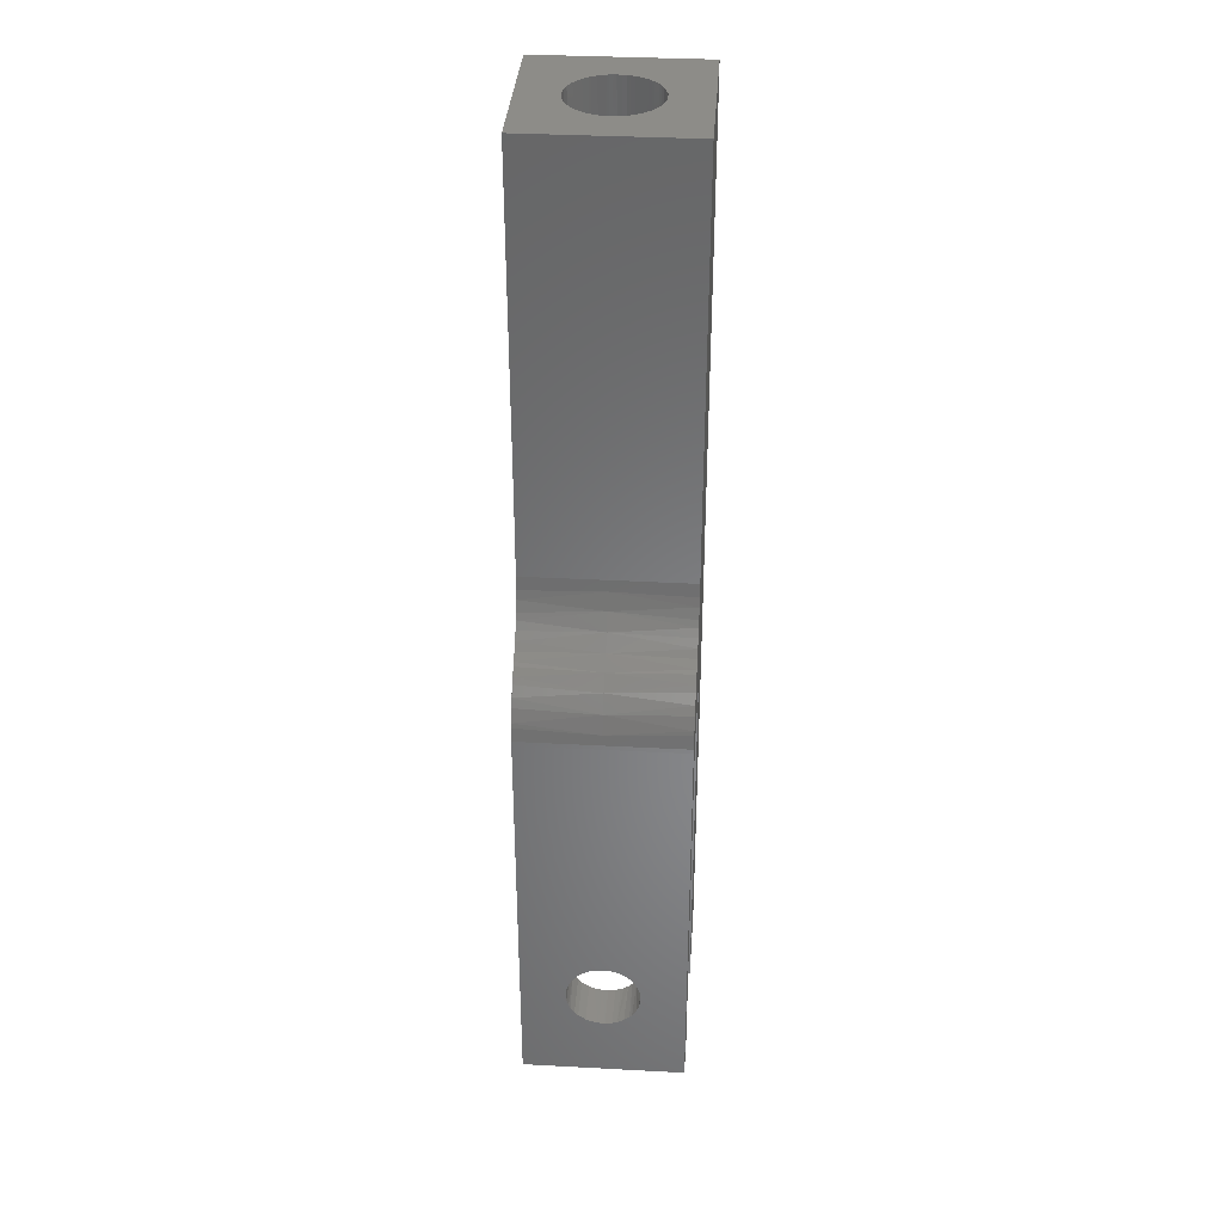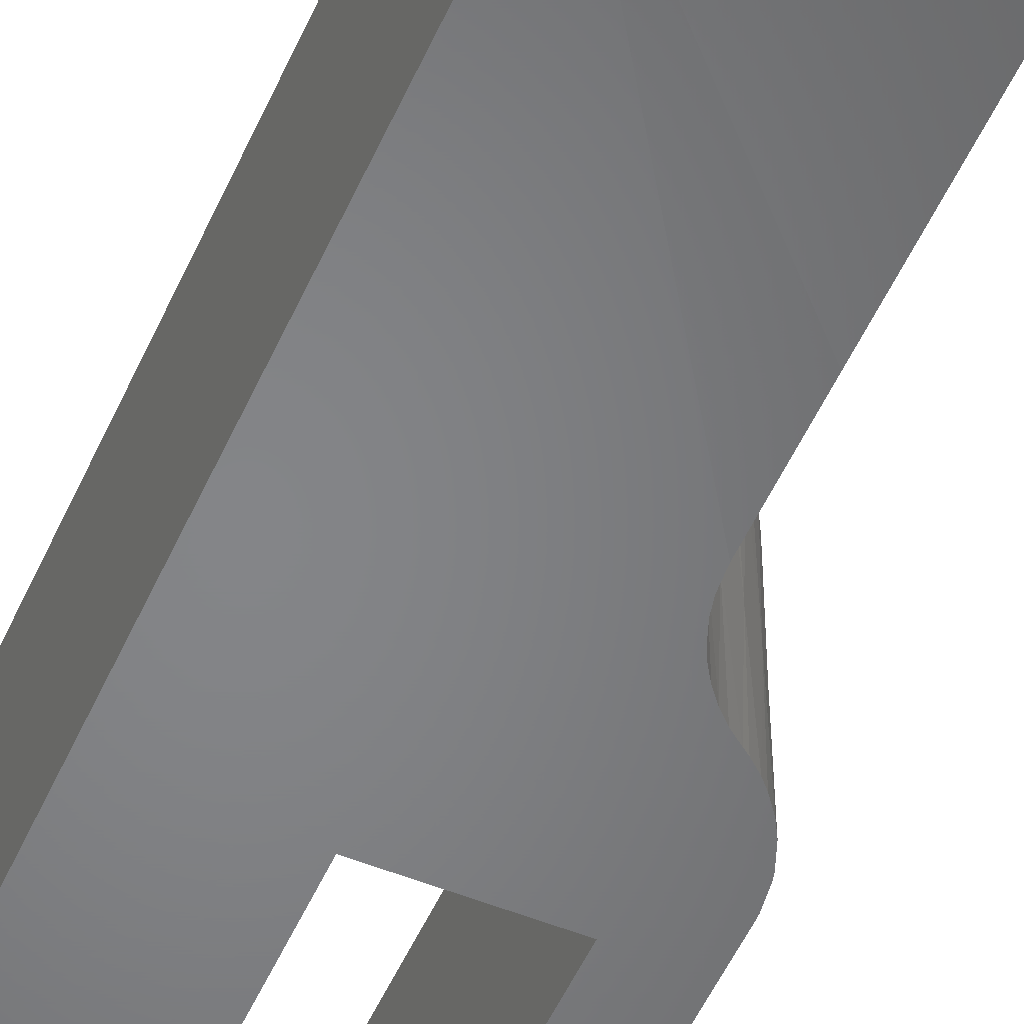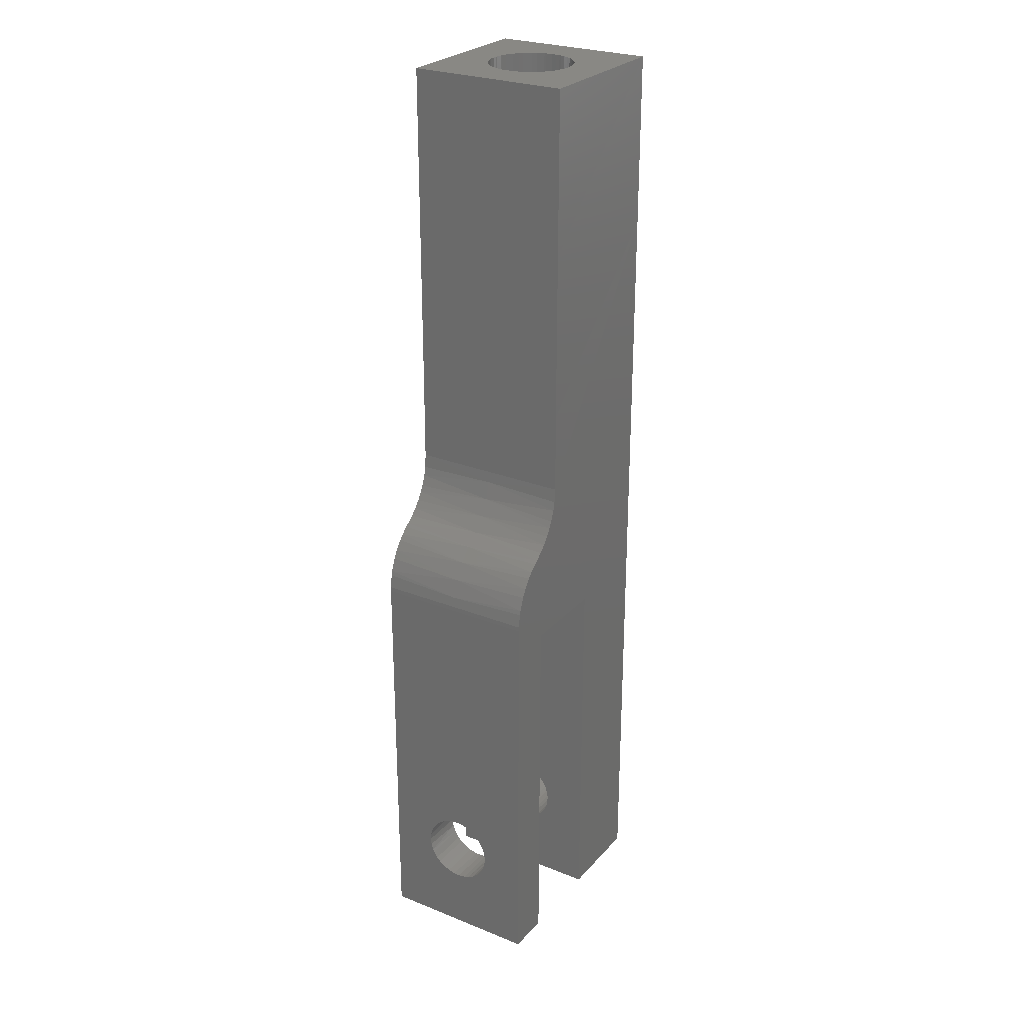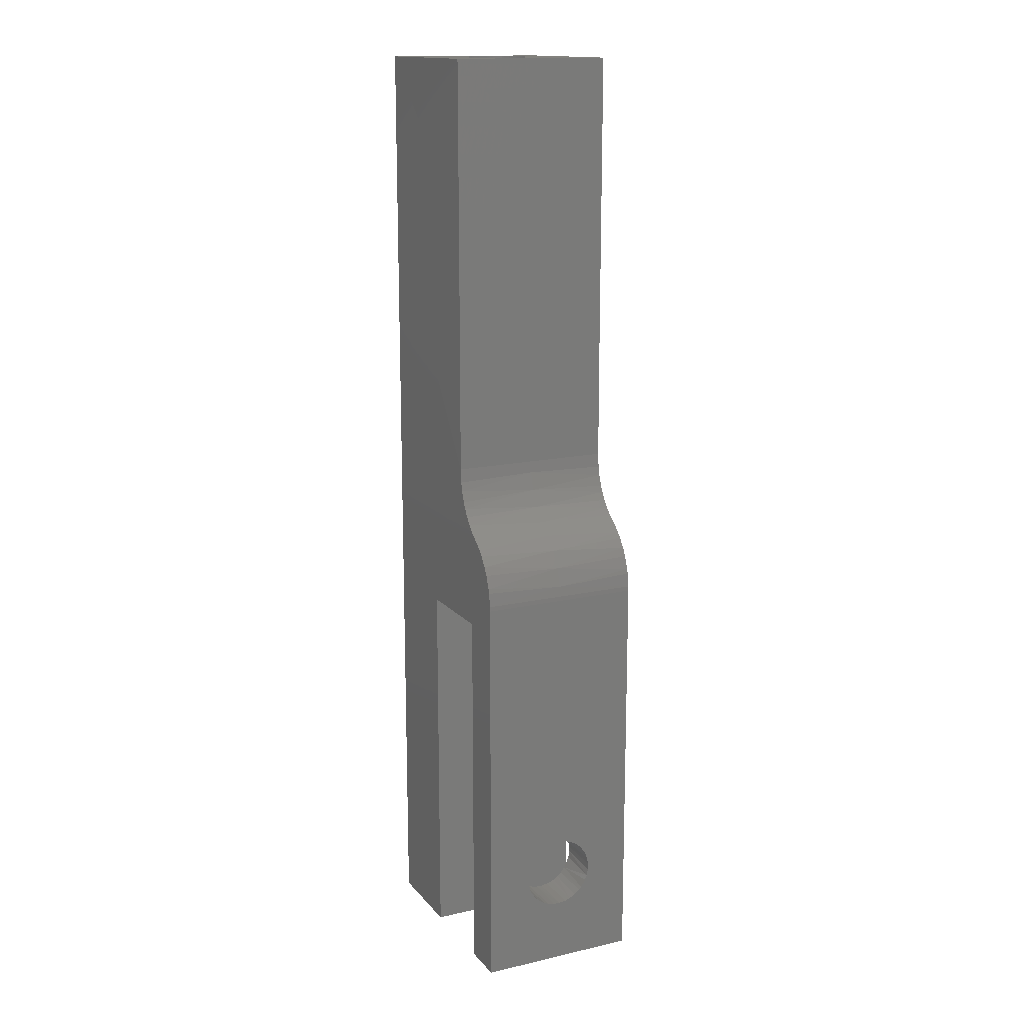
<metadata>
{"format":"stl","ext":"stl","renderer":"f3d","projection":"perspective","resolution":1024,"background":"white","views":[{"elev":35.8,"azim":-86.0,"up":"+Y"},{"elev":-52.3,"azim":156.4,"up":"+Z"},{"elev":26.6,"azim":-58.0,"up":"+Y"},{"elev":15.3,"azim":-115.7,"up":"+Y"}]}
</metadata>
<code>
# stl→obj: 298 verts, 600 faces
v 49.47 5.502 2.044
v 49.47 3.902 4
v 49.47 3.902 0
v 49.47 5.678 2.537
v 49.47 5.606 2.425
v 49.47 5.764 2.638
v 49.47 5.568 2.345
v 49.47 5.527 2.219
v 49.47 5.901 2.75
v 49.47 6.903 2.75
v 49.47 6.621 2.875
v 48.37 6.664 2.864
v 48.37 5.568 2.345
v 49.47 5.504 1.912
v 48.37 5.502 2.044
v 48.37 5.527 2.219
v 49.47 6.183 2.875
v 48.37 6.226 1.115
v 48.37 6.057 1.166
v 49.47 6.183 1.126
v 49.47 6.49 2.898
v 49.47 6.621 1.126
v 49.47 6.787 1.185
v 48.37 6.747 1.166
v 48.37 5.829 1.302
v 48.37 5.734 1.395
v 49.47 5.734 1.395
v 48.37 6.787 2.815
v 48.37 6.578 1.115
v 49.47 6.017 1.185
v 48.37 5.977 1.204
v 49.47 5.829 1.302
v 49.47 6.38 1.101
v 48.37 6.402 1.098
v 48.37 6.903 1.25
v 49.47 13.4 4
v 49.47 6.358 2.901
v 48.37 5.829 2.698
v 48.37 6.49 2.898
v 54.12 23.41 0
v 54.12 27.58 4
v 54.12 23.41 4
v 48.37 6.314 2.898
v 51.07 27.58 1.976
v 50.12 27.58 0
v 51.07 27.58 2.121
v 52.17 27.58 3.047
v 50.12 27.58 4
v 51.1 27.58 2.247
v 54.12 27.58 0
v 52.84 15.4 2.769
v 52.75 27.58 2.845
v 52.86 27.58 2.752
v 50.12 23.53 3.997
v 50.12 23.53 0.00349
v 50.12 19.38 0.005236
v 50.12 19.38 3.995
v 48.37 5.764 2.638
v 48.37 5.652 2.501
v 51.1 27.58 1.737
v 51.09 27.58 1.795
v 48.37 3.902 0
v 48.37 3.902 4
v 48.37 6.14 2.864
v 48.37 6.017 2.815
v 48.37 6.81 4
v 51.13 27.58 1.674
v 51.77 3.902 4
v 51.77 5.502 2.044
v 51.77 3.902 0
v 48.37 5.606 1.575
v 49.47 5.606 1.575
v 49.47 7.198 1.575
v 48.37 7.198 1.575
v 49.47 7.152 1.499
v 49.47 6.939 1.276
v 48.37 7.04 1.362
v 49.47 7.04 1.362
v 48.37 7.1 1.427
v 49.47 13.4 0
v 49.47 7.251 1.697
v 48.37 7.251 1.697
v 49.47 7.3 1.912
v 48.37 7.293 1.868
v 49.47 7.302 2.044
v 51.77 5.678 2.537
v 54.12 5.678 2.537
v 51.77 5.568 2.345
v 51.77 5.939 2.773
v 51.77 5.829 2.698
v 52.71 15.4 2.876
v 52.08 15.4 1.99
v 52.54 15.4 2.967
v 51.77 5.764 2.638
v 54.12 6.787 2.815
v 51.77 6.747 2.834
v 51.77 6.903 2.75
v 51.77 6.446 2.901
v 51.77 6.578 2.885
v 54.12 6.402 2.903
v 54.12 6.226 2.885
v 51.77 6.27 2.892
v 51.77 6.098 2.849
v 54.12 5.901 2.75
v 54.12 5.764 2.638
v 51.77 5.527 2.219
v 49.47 7.276 2.219
v 49.47 7.04 2.638
v 49.47 7.126 2.537
v 49.47 7.236 2.345
v 49.47 5.553 1.697
v 48.37 5.51 1.868
v 48.37 5.553 1.697
v 49.47 7.198 2.425
v 48.37 7.302 2.044
v 48.37 7.236 2.345
v 48.37 7.04 2.638
v 48.37 7.276 2.219
v 48.37 6.975 2.698
v 48.37 7.152 2.501
v 52.74 15.4 1.149
v 52.52 27.58 1.023
v 52.4 15.4 0.983
v 51.16 15.4 1.563
v 51.09 15.4 1.787
v 52.66 27.58 2.902
v 51.16 15.4 2.438
v 51.09 15.4 2.214
v 52.23 15.4 0.951
v 51.57 15.4 1.102
v 51.63 27.58 1.063
v 51.53 27.58 1.138
v 51.26 15.4 1.395
v 51.28 27.58 1.366
v 51.2 27.58 1.482
v 51.93 15.4 0.963
v 51.18 27.58 1.516
v 51.16 27.58 1.564
v 51.68 27.58 1.04
v 51.74 15.4 1.017
v 51.79 27.58 1.003
v 51.93 15.4 3.038
v 51.74 15.4 2.984
v 51.43 15.4 1.203
v 51.46 27.58 1.183
v 51.92 27.58 0.9674
v 51.84 27.58 0.9854
v 51.26 15.4 2.606
v 52.35 15.4 3.03
v 52.08 27.58 0.9482
v 52.25 27.58 3.047
v 51.58 27.58 2.896
v 51.65 27.58 2.945
v 51.31 27.58 1.328
v 51.43 27.58 1.203
v 52.58 27.58 2.947
v 52.23 27.58 0.9614
v 52.16 27.58 0.9486
v 53.16 15.4 1.829
v 53.17 27.58 1.97
v 53.16 27.58 1.902
v 53.12 15.4 2.339
v 53.01 15.4 2.571
v 53.12 15.4 1.662
v 49.15 15.67 0
v 49.11 15.63 2
v 49.24 15.73 0
v 48.98 15.52 0
v 49.45 15.9 2
v 51.32 27.58 2.683
v 51.43 27.58 2.798
v 48.8 15.31 2
v 48.86 15.39 0
v 48.69 15.16 0
v 49.98 16.65 2
v 50.04 16.82 4
v 50.09 17.1 2
v 50.09 17.04 4
v 52.36 27.58 0.9749
v 50.04 16.82 0
v 49.94 16.55 4
v 49.86 16.4 4
v 49.76 16.25 2
v 51.77 13.4 4
v 49.43 15.87 0
v 49.59 16.03 0
v 49.86 16.4 0
v 49.94 16.55 0
v 51.43 15.4 2.798
v 53.06 27.58 2.464
v 53.11 27.58 2.355
v 53.01 15.4 1.43
v 53.17 15.4 2.086
v 51.07 15.4 1.979
v 51.77 13.4 0
v 50.09 17.04 0
v 49.74 16.21 0
v 53.15 27.58 2.239
v 50.12 17.39 0
v 50.12 17.39 4
v 52.4 27.58 0.983
v 53.15 27.58 1.762
v 53.09 27.58 1.59
v 53.16 27.58 2.073
v 53.16 27.58 1.813
v 53.03 27.58 1.475
v 53 27.58 1.416
v 53.16 27.58 2.189
v 52.9 27.58 1.298
v 51.13 27.58 2.346
v 48.58 14.96 0
v 51.88 27.58 3.025
v 52.98 27.58 2.613
v 53.02 27.58 2.557
v 51.21 27.58 2.531
v 52.32 27.58 3.034
v 52.4 27.58 3.004
v 51.29 27.58 2.647
v 51.17 27.58 2.466
v 52.98 27.58 1.388
v 51.96 27.58 3.043
v 52.81 27.58 1.218
v 52.71 27.58 1.125
v 51.73 27.58 2.979
v 52.9 27.58 2.703
v 54.12 7.236 2.345
v 54.12 7.152 2.501
v 51.77 7.126 2.537
v 51.77 7.236 2.345
v 51.77 7.276 2.219
v 51.77 7.198 2.425
v 54.12 7.04 2.638
v 51.77 7.04 2.638
v 51.77 7.302 2.044
v 54.12 7.276 2.219
v 54.12 7.302 2.044
v 54.12 5.553 1.697
v 51.77 5.553 1.697
v 54.12 5.51 1.868
v 51.77 5.678 1.463
v 54.12 5.704 1.427
v 54.12 5.764 1.362
v 54.12 7.3 1.912
v 54.12 6.975 2.698
v 51.77 6.939 1.276
v 51.77 7.07 1.395
v 51.77 7.152 1.499
v 54.12 6.975 1.302
v 54.12 7.1 1.427
v 54.12 7.251 1.697
v 51.77 7.251 1.697
v 54.12 7.198 1.575
v 51.77 7.198 1.575
v 51.77 6.446 1.1
v 51.77 7.293 1.868
v 48.55 14.91 2
v 48.58 14.96 4
v 48.69 15.16 4
v 48.45 14.64 4
v 48.41 14.45 2
v 48.45 14.64 0
v 48.42 14.53 4
v 48.37 14.19 4
v 51.77 6.787 1.185
v 48.42 14.53 0
v 48.37 14.19 0
v 49.74 16.21 4
v 49.59 16.03 4
v 48.98 15.52 4
v 49.15 15.67 4
v 49.24 15.73 4
v 49.43 15.87 4
v 48.86 15.39 4
v 48.37 14.08 4
v 48.37 14.08 0
v 54.12 5.901 1.25
v 51.77 5.939 1.227
v 54.12 3.902 0
v 54.12 6.057 1.166
v 54.12 6.226 1.115
v 51.77 6.27 1.109
v 51.77 6.098 1.151
v 54.12 3.902 4
v 54.12 6.057 2.834
v 54.12 5.502 2.044
v 54.12 5.527 2.219
v 54.12 6.621 2.875
v 54.12 5.568 2.345
v 54.12 5.606 1.575
v 54.12 6.402 1.098
v 54.12 6.827 1.204
v 54.12 6.664 1.136
v 54.12 6.49 1.102
v 51.77 5.764 1.362
v 51.77 5.829 1.302
v 51.77 5.504 1.912
v 51.77 5.606 1.575
v 51.77 6.621 1.126
f 1 2 3
f 4 2 5
f 6 2 4
f 7 2 8
f 9 2 6
f 5 2 7
f 10 11 12
f 5 7 13
f 3 14 1
f 15 1 14
f 5 13 4
f 8 13 7
f 8 1 16
f 13 8 16
f 2 1 8
f 17 2 9
f 18 19 20
f 12 11 21
f 22 23 24
f 25 26 27
f 28 10 12
f 29 22 24
f 25 30 31
f 30 25 32
f 30 19 31
f 18 33 34
f 29 34 33
f 35 24 23
f 36 11 10
f 11 36 21
f 2 21 36
f 37 2 17
f 21 2 37
f 9 6 38
f 21 39 12
f 40 41 42
f 39 37 43
f 44 45 46
f 47 48 41
f 46 48 49
f 48 46 45
f 41 40 50
f 51 52 53
f 45 54 48
f 45 55 54
f 54 56 57
f 58 4 59
f 13 59 4
f 55 50 40
f 33 22 29
f 50 55 45
f 15 16 1
f 60 45 61
f 21 37 39
f 61 45 44
f 62 63 15
f 43 37 64
f 9 65 64
f 17 64 37
f 17 9 64
f 4 58 6
f 65 9 38
f 38 6 58
f 28 12 66
f 12 39 66
f 43 66 39
f 63 65 38
f 66 64 63
f 64 66 43
f 62 26 25
f 62 31 19
f 67 45 60
f 20 19 30
f 68 69 70
f 27 71 72
f 73 74 75
f 35 76 77
f 78 77 76
f 79 77 78
f 76 80 78
f 81 82 73
f 79 78 74
f 82 74 73
f 78 80 75
f 83 84 81
f 85 80 36
f 80 83 81
f 80 81 73
f 80 85 83
f 75 80 73
f 78 75 74
f 84 82 81
f 86 87 88
f 68 89 90
f 91 92 93
f 94 68 90
f 95 96 97
f 98 99 100
f 101 102 98
f 89 103 104
f 89 104 105
f 90 89 105
f 68 94 86
f 68 88 106
f 68 86 88
f 69 68 106
f 105 94 90
f 94 87 86
f 85 36 107
f 36 108 109
f 36 10 108
f 107 36 110
f 3 22 33
f 22 80 23
f 76 35 23
f 23 80 76
f 80 22 3
f 14 3 111
f 3 72 111
f 27 32 25
f 3 32 27
f 3 27 72
f 15 14 112
f 112 111 113
f 112 14 111
f 72 113 111
f 113 72 71
f 20 3 33
f 71 27 26
f 30 3 20
f 20 33 18
f 114 36 109
f 110 36 114
f 85 115 83
f 114 116 110
f 108 117 109
f 115 85 118
f 85 107 118
f 116 118 110
f 118 107 110
f 108 119 117
f 28 119 10
f 116 114 109
f 116 109 120
f 120 109 117
f 119 108 10
f 3 30 32
f 121 122 123
f 124 125 92
f 93 126 91
f 127 92 128
f 129 92 123
f 130 131 132
f 60 61 125
f 133 134 135
f 125 67 60
f 136 92 129
f 61 44 125
f 124 137 138
f 139 131 140
f 140 141 139
f 142 92 143
f 144 132 145
f 146 147 136
f 140 147 141
f 127 148 92
f 149 93 92
f 140 130 92
f 128 46 49
f 136 150 146
f 149 47 151
f 143 152 153
f 135 137 133
f 133 154 134
f 155 154 144
f 138 67 124
f 93 156 126
f 149 142 47
f 129 157 158
f 159 160 161
f 130 144 92
f 162 92 163
f 91 51 92
f 140 92 136
f 164 92 159
f 124 92 133
f 121 123 92
f 165 166 167
f 168 166 165
f 166 169 167
f 170 171 148
f 142 149 92
f 172 168 173
f 174 172 173
f 175 176 177
f 177 176 178
f 123 179 129
f 177 180 175
f 176 175 181
f 181 175 182
f 183 182 175
f 99 68 184
f 169 185 167
f 124 67 125
f 186 169 183
f 187 175 188
f 143 92 189
f 158 150 129
f 162 190 191
f 148 189 92
f 192 92 164
f 159 92 193
f 144 133 92
f 194 92 125
f 195 36 80
f 36 195 184
f 196 180 177
f 180 188 175
f 186 183 197
f 197 183 187
f 187 183 175
f 169 186 185
f 125 44 194
f 144 145 155
f 162 198 193
f 195 188 180
f 196 199 195
f 178 200 177
f 199 177 200
f 195 180 196
f 130 132 144
f 163 92 51
f 194 128 92
f 192 121 92
f 162 193 92
f 123 122 201
f 159 193 160
f 164 202 203
f 193 204 160
f 159 161 205
f 199 57 56
f 162 191 198
f 57 199 200
f 56 40 199
f 133 137 124
f 140 131 130
f 192 206 207
f 193 208 204
f 192 209 121
f 128 210 127
f 136 147 140
f 55 40 56
f 148 171 189
f 211 195 80
f 196 177 199
f 56 54 55
f 143 212 142
f 163 213 214
f 127 215 148
f 40 195 199
f 144 154 133
f 149 151 216
f 93 217 156
f 148 218 170
f 127 219 215
f 123 201 179
f 129 179 157
f 162 163 190
f 192 207 220
f 91 52 51
f 142 221 47
f 192 220 209
f 121 222 223
f 129 150 136
f 121 209 222
f 223 122 121
f 127 210 219
f 128 49 210
f 189 171 152
f 149 216 217
f 143 189 152
f 194 44 46
f 143 224 212
f 163 225 213
f 159 202 164
f 163 214 190
f 159 205 202
f 192 203 206
f 164 203 192
f 91 126 52
f 51 53 225
f 194 46 128
f 149 217 93
f 148 215 218
f 143 153 224
f 142 212 221
f 51 225 163
f 193 198 208
f 68 99 98
f 115 84 83
f 68 102 103
f 171 48 152
f 48 210 49
f 41 126 156
f 217 41 156
f 52 41 53
f 126 41 52
f 153 152 48
f 41 214 213
f 212 48 221
f 224 48 212
f 41 217 216
f 151 41 216
f 47 41 151
f 48 47 221
f 48 224 153
f 170 48 171
f 219 48 215
f 215 48 218
f 155 45 154
f 145 45 155
f 132 45 145
f 45 139 141
f 45 141 147
f 45 147 146
f 45 146 150
f 50 150 158
f 198 191 41
f 41 204 208
f 41 160 204
f 160 41 50
f 208 198 41
f 48 219 210
f 48 170 218
f 190 41 191
f 214 41 190
f 225 41 213
f 53 41 225
f 226 227 228
f 226 229 230
f 226 231 229
f 226 228 231
f 228 227 232
f 97 184 233
f 228 184 231
f 233 184 228
f 230 234 235
f 234 236 235
f 230 184 234
f 229 184 230
f 231 184 229
f 237 238 239
f 240 241 242
f 195 234 184
f 154 45 134
f 236 234 243
f 244 95 97
f 195 245 246
f 195 246 247
f 248 249 245
f 250 251 252
f 251 253 252
f 254 195 70
f 253 251 195
f 255 195 251
f 234 195 255
f 41 48 54
f 42 41 54
f 230 235 226
f 232 233 228
f 232 244 233
f 244 97 233
f 255 243 234
f 134 45 135
f 45 131 139
f 45 132 131
f 174 211 256
f 257 258 256
f 259 256 260
f 257 256 259
f 261 260 256
f 174 256 172
f 172 256 258
f 262 260 263
f 195 247 253
f 246 249 252
f 247 246 252
f 252 253 247
f 243 255 250
f 255 251 250
f 245 249 246
f 211 261 256
f 195 264 245
f 261 265 260
f 265 266 260
f 68 103 89
f 182 183 267
f 267 183 268
f 268 183 169
f 269 270 166
f 270 271 166
f 271 169 166
f 271 272 169
f 272 268 169
f 172 273 269
f 166 168 172
f 258 273 172
f 274 263 275
f 263 266 275
f 260 266 263
f 262 259 260
f 276 277 242
f 195 186 197
f 195 187 188
f 50 157 179
f 50 179 201
f 50 220 207
f 122 50 201
f 223 50 122
f 222 50 223
f 50 222 209
f 50 158 157
f 150 50 45
f 209 220 50
f 50 207 206
f 203 50 206
f 45 67 138
f 45 138 137
f 45 137 135
f 50 161 160
f 195 197 187
f 205 161 50
f 50 202 205
f 195 165 167
f 195 167 185
f 195 185 186
f 195 168 165
f 195 173 168
f 195 174 173
f 80 266 265
f 80 265 261
f 80 261 211
f 195 211 174
f 266 80 275
f 278 195 40
f 195 278 70
f 80 62 275
f 62 80 3
f 202 50 203
f 279 280 281
f 269 166 172
f 276 279 282
f 101 283 284
f 104 283 105
f 284 283 104
f 105 283 87
f 278 285 283
f 286 283 285
f 287 283 100
f 288 283 286
f 275 35 77
f 275 77 79
f 275 79 74
f 35 275 24
f 74 82 275
f 275 82 84
f 283 288 87
f 283 287 42
f 100 283 101
f 95 244 42
f 235 42 226
f 241 278 242
f 278 241 289
f 242 278 276
f 276 278 279
f 279 278 280
f 278 290 280
f 289 237 278
f 237 239 278
f 285 278 239
f 40 291 292
f 293 40 292
f 278 293 290
f 293 278 40
f 42 287 95
f 275 84 115
f 115 274 275
f 117 274 120
f 274 118 116
f 16 15 63
f 288 286 106
f 69 286 285
f 286 69 106
f 287 96 95
f 99 96 287
f 284 103 102
f 101 284 102
f 284 104 103
f 87 288 88
f 88 288 106
f 184 96 99
f 96 184 97
f 279 281 282
f 68 98 102
f 63 13 16
f 40 236 243
f 65 63 64
f 63 38 58
f 119 28 66
f 274 115 118
f 119 274 117
f 274 119 66
f 62 112 113
f 62 113 71
f 62 71 26
f 112 62 15
f 62 25 31
f 62 19 18
f 62 34 29
f 34 62 18
f 275 29 24
f 29 275 62
f 63 58 59
f 63 59 13
f 236 42 235
f 105 87 94
f 42 232 227
f 70 294 295
f 70 296 238
f 294 70 240
f 296 70 69
f 297 70 238
f 240 70 297
f 240 242 294
f 242 295 294
f 296 239 238
f 42 54 57
f 200 42 57
f 184 200 178
f 184 176 181
f 184 178 176
f 184 182 267
f 264 298 291
f 200 184 42
f 245 264 248
f 195 298 264
f 42 227 226
f 297 238 289
f 298 292 291
f 282 70 277
f 277 70 295
f 238 237 289
f 281 70 282
f 195 254 298
f 242 277 295
f 280 290 254
f 281 280 254
f 276 282 277
f 290 293 254
f 254 293 292
f 298 254 292
f 248 264 291
f 268 184 267
f 70 281 254
f 257 184 258
f 285 239 296
f 2 66 63
f 66 2 36
f 283 68 278
f 68 70 278
f 2 63 3
f 63 62 3
f 98 100 101
f 120 274 116
f 248 40 249
f 291 40 248
f 40 243 250
f 250 252 40
f 252 249 40
f 271 184 272
f 69 285 296
f 99 287 100
f 236 40 42
f 184 283 42
f 258 184 273
f 283 184 68
f 270 184 271
f 272 184 268
f 184 181 182
f 269 184 270
f 273 184 269
f 36 257 259
f 42 244 232
f 240 289 241
f 36 259 262
f 263 36 262
f 184 257 36
f 36 263 274
f 36 274 66
f 297 289 240

</code>
